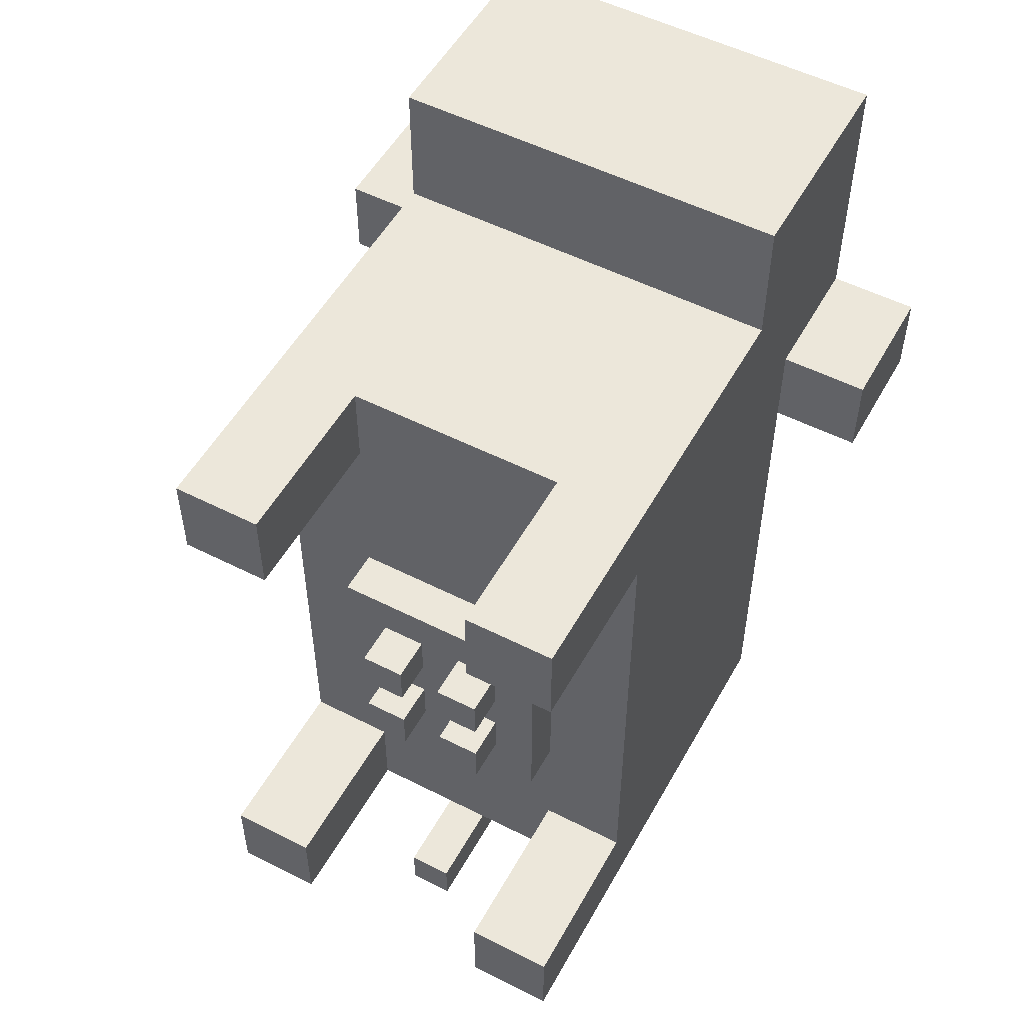
<metadata>
{"format":"obj","ext":"obj","renderer":"f3d","projection":"perspective","resolution":1024,"background":"white","views":[{"elev":52.9,"azim":28.6,"up":"+Z"}]}
</metadata>
<code>
o
v 0.2 3.2 -0.6
v 0.2 3.2 -0.8
v 0.2 3.5 -0.6
v 0.2 3.5 -0.8
v 0.5 2 -0.3
v 0.5 2 -0.5
v 0.5 2 -1.7
v 0.5 2 -1.9
v 0.5 2.1 -0.3
v 0.5 2.1 -0.5
v 0.5 2.1 -1.7
v 0.5 2.1 -1.9
v 0.5 2.2 -0.3
v 0.5 2.2 -0.4
v 0.5 2.3 -0.4
v 0.5 2.3 -0.5
v 0.5 2.4 -0.5
v 0.5 2.4 -0.7
v 0.5 2.4 -1.7
v 0.5 2.5 -0.5
v 0.5 2.5 -0.7
v 0.5 2.6 -0.4
v 0.5 2.6 -0.5
v 0.5 2.7 -1.4
v 0.5 2.7 -1.7
v 0.5 2.8 -0.3
v 0.5 2.8 -0.4
v 0.5 2.8 -1.3
v 0.5 2.8 -1.4
v 0.5 2.8 -1.7
v 0.5 2.8 -1.8
v 0.5 3 0
v 0.5 3 -0.1
v 0.5 3 -0.2
v 0.5 3 -0.3
v 0.5 3 -0.4
v 0.5 3.1 -0.1
v 0.5 3.1 -0.2
v 0.5 3.1 -0.4
v 0.5 3.1 -0.6
v 0.5 3.1 -1.3
v 0.5 3.1 -1.4
v 0.5 3.1 -1.6
v 0.5 3.1 -1.8
v 0.5 3.2 -0.3
v 0.5 3.2 -0.5
v 0.5 3.2 -0.6
v 0.5 3.2 -0.8
v 0.5 3.2 -1.4
v 0.5 3.2 -1.6
v 0.5 3.2 -1.9
v 0.5 3.3 -0.1
v 0.5 3.3 -0.2
v 0.5 3.3 -0.3
v 0.5 3.3 -0.4
v 0.5 3.4 -0.3
v 0.5 3.4 -0.4
v 0.5 3.4 -0.5
v 0.5 3.4 -0.6
v 0.5 3.5 0
v 0.5 3.5 -0.1
v 0.5 3.5 -0.2
v 0.5 3.5 -0.6
v 0.7 2.3 -0.9
v 0.7 2.3 -1.4
v 0.7 2.4 -0.9
v 0.7 2.4 -1.4
v 0.8 2.2 -1
v 0.8 2.2 -1.1
v 0.8 2.2 -1.2
v 0.8 2.2 -1.3
v 0.8 2.3 -1
v 0.8 2.3 -1.1
v 0.8 2.3 -1.2
v 0.8 2.3 -1.3
v 0.9 2.2 -1.9
v 0.9 2.2 -2
v 0.9 2.4 -1.9
v 0.9 2.7 -1.9
v 0.9 2.7 -2
v 0.9 2.9 -1.9
v 0.9 3.2 -1.9
v 0.9 3.2 -2
v 1 2.2 -1
v 1 2.2 -1.1
v 1 2.2 -1.2
v 1 2.2 -1.3
v 1 2.3 -1
v 1 2.3 -1.1
v 1 2.3 -1.2
v 1 2.3 -1.3
v 1.2 2 -0.3
v 1.2 2 -0.5
v 1.2 2 -1.7
v 1.2 2 -1.9
v 1.2 2.1 -0.3
v 1.2 2.1 -0.5
v 1.2 2.1 -1.7
v 1.2 2.1 -1.8
v 1.2 2.2 -1.7
v 1.2 2.2 -1.8
v 1.2 2.4 -0.3
v 1.2 2.4 -0.5
v 1.2 2.4 -1.7
v 1.2 2.4 -1.9
v 0.7 2 -0.3
v 0.7 2 -0.5
v 0.7 2 -1.7
v 0.7 2 -1.9
v 0.7 2.1 -0.3
v 0.7 2.1 -0.5
v 0.7 2.1 -1.7
v 0.7 2.1 -1.9
v 0.7 2.3 -0.3
v 0.7 2.3 -0.5
v 0.7 2.4 -0.3
v 0.7 2.4 -0.5
v 0.7 2.4 -1.7
v 0.7 2.4 -1.9
v 0.9 2.2 -1
v 0.9 2.2 -1.1
v 0.9 2.2 -1.2
v 0.9 2.2 -1.3
v 0.9 2.3 -1
v 0.9 2.3 -1.1
v 0.9 2.3 -1.2
v 0.9 2.3 -1.3
v 1 2.2 -1.9
v 1 2.2 -2
v 1 2.4 -1.9
v 1 2.7 -1.9
v 1 2.7 -2
v 1 2.9 -1.9
v 1 3.2 -1.9
v 1 3.2 -2
v 1.1 2.2 -1
v 1.1 2.2 -1.1
v 1.1 2.2 -1.2
v 1.1 2.2 -1.3
v 1.1 2.3 -1
v 1.1 2.3 -1.1
v 1.1 2.3 -1.2
v 1.1 2.3 -1.3
v 1.2 2.3 -0.9
v 1.2 2.3 -1.4
v 1.2 2.4 -0.9
v 1.2 2.4 -1.4
v 1.4 2 -0.3
v 1.4 2 -0.5
v 1.4 2 -1.7
v 1.4 2 -1.9
v 1.4 2.1 -0.3
v 1.4 2.1 -0.5
v 1.4 2.1 -1.7
v 1.4 2.1 -1.9
v 1.4 2.2 -1.8
v 1.4 2.2 -1.9
v 1.4 2.4 -0.5
v 1.4 2.4 -0.8
v 1.4 2.4 -1.1
v 1.4 2.4 -1.7
v 1.4 2.4 -1.8
v 1.4 2.4 -1.9
v 1.4 2.5 -0.7
v 1.4 2.5 -0.8
v 1.4 2.5 -1.1
v 1.4 2.5 -1.2
v 1.4 2.6 -0.6
v 1.4 2.6 -0.7
v 1.4 2.8 -0.6
v 1.4 2.8 -0.8
v 1.4 2.8 -1
v 1.4 2.8 -1.2
v 1.4 2.8 -1.4
v 1.4 2.8 -1.6
v 1.4 2.9 -0.8
v 1.4 2.9 -1
v 1.4 2.9 -1.3
v 1.4 2.9 -1.4
v 1.4 2.9 -1.6
v 1.4 2.9 -1.7
v 1.4 3 0
v 1.4 3 -0.1
v 1.4 3 -0.3
v 1.4 3 -0.4
v 1.4 3 -0.6
v 1.4 3 -1.2
v 1.4 3 -1.3
v 1.4 3.1 -0.2
v 1.4 3.1 -0.4
v 1.4 3.1 -0.6
v 1.4 3.1 -0.7
v 1.4 3.2 -0.3
v 1.4 3.2 -0.5
v 1.4 3.2 -0.6
v 1.4 3.2 -0.7
v 1.4 3.2 -0.8
v 1.4 3.2 -1.2
v 1.4 3.2 -1.7
v 1.4 3.2 -1.9
v 1.4 3.3 -0.3
v 1.4 3.3 -0.4
v 1.4 3.4 -0.3
v 1.4 3.4 -0.4
v 1.4 3.4 -0.5
v 1.4 3.5 0
v 1.4 3.5 -0.1
v 1.4 3.5 -0.2
v 1.4 3.5 -0.6
v 1.6 3.2 -0.6
v 1.6 3.2 -0.8
v 1.6 3.5 -0.6
v 1.6 3.5 -0.8
v 0.5 3 0
v 0.5 3.5 0
v 0.7 3.1 0
v 0.7 3.4 0
v 0.8 3.1 0
v 0.8 3.4 0
v 0.9 3.1 0
v 0.9 3.4 0
v 1 3.1 0
v 1 3.4 0
v 1.1 3.1 0
v 1.1 3.4 0
v 1.2 3.1 0
v 1.2 3.4 0
v 1.4 3 0
v 1.4 3.5 0
v 0.5 2 -0.3
v 0.5 2.1 -0.3
v 0.5 2.2 -0.3
v 0.5 2.8 -0.3
v 0.5 3 -0.3
v 0.6 2.2 -0.3
v 0.6 2.3 -0.3
v 0.6 3 -0.3
v 0.7 2 -0.3
v 0.7 2.1 -0.3
v 0.7 2.3 -0.3
v 0.7 2.4 -0.3
v 0.7 2.7 -0.3
v 0.7 2.8 -0.3
v 0.8 2.6 -0.3
v 0.8 2.7 -0.3
v 0.9 2.4 -0.3
v 0.9 2.6 -0.3
v 1.2 2 -0.3
v 1.2 2.1 -0.3
v 1.2 2.4 -0.3
v 1.4 2 -0.3
v 1.4 2.1 -0.3
v 1.4 3 -0.3
v 0.2 3.2 -0.6
v 0.2 3.5 -0.6
v 0.4 3.4 -0.6
v 0.4 3.5 -0.6
v 0.5 3.2 -0.6
v 0.5 3.4 -0.6
v 0.5 3.5 -0.6
v 1.4 3.2 -0.6
v 1.4 3.5 -0.6
v 1.6 3.2 -0.6
v 1.6 3.5 -0.6
v 0.7 2.3 -0.9
v 0.7 2.4 -0.9
v 1.2 2.3 -0.9
v 1.2 2.4 -0.9
v 0.8 2.2 -1
v 0.8 2.3 -1
v 0.9 2.2 -1
v 0.9 2.3 -1
v 1 2.2 -1
v 1 2.3 -1
v 1.1 2.2 -1
v 1.1 2.3 -1
v 0.8 2.2 -1.2
v 0.8 2.3 -1.2
v 0.9 2.2 -1.2
v 0.9 2.3 -1.2
v 1 2.2 -1.2
v 1 2.3 -1.2
v 1.1 2.2 -1.2
v 1.1 2.3 -1.2
v 0.5 2 -1.7
v 0.5 2.1 -1.7
v 0.5 2.4 -1.7
v 0.7 2 -1.7
v 0.7 2.1 -1.7
v 0.7 2.4 -1.7
v 1.2 2 -1.7
v 1.2 2.1 -1.7
v 1.2 2.2 -1.7
v 1.2 2.4 -1.7
v 1.3 2.2 -1.7
v 1.3 2.4 -1.7
v 1.4 2 -1.7
v 1.4 2.1 -1.7
v 1.4 2.4 -1.7
v 0.9 2.2 -1.9
v 0.9 2.4 -1.9
v 1 2.2 -1.9
v 1 2.4 -1.9
v 0.5 2 -0.5
v 0.5 2.1 -0.5
v 0.5 2.3 -0.5
v 0.5 2.4 -0.5
v 0.7 2 -0.5
v 0.7 2.1 -0.5
v 0.7 2.3 -0.5
v 0.7 2.4 -0.5
v 1.2 2 -0.5
v 1.2 2.1 -0.5
v 1.2 2.4 -0.5
v 1.4 2 -0.5
v 1.4 2.1 -0.5
v 1.4 2.4 -0.5
v 0.2 3.2 -0.8
v 0.2 3.5 -0.8
v 0.5 3.2 -0.8
v 1.1 3.4 -0.8
v 1.1 3.5 -0.8
v 1.2 3.2 -0.8
v 1.2 3.3 -0.8
v 1.3 3.2 -0.8
v 1.3 3.3 -0.8
v 1.3 3.4 -0.8
v 1.4 3.2 -0.8
v 1.6 3.2 -0.8
v 1.6 3.5 -0.8
v 0.8 2.2 -1.1
v 0.8 2.3 -1.1
v 0.9 2.2 -1.1
v 0.9 2.3 -1.1
v 1 2.2 -1.1
v 1 2.3 -1.1
v 1.1 2.2 -1.1
v 1.1 2.3 -1.1
v 0.8 2.2 -1.3
v 0.8 2.3 -1.3
v 0.9 2.2 -1.3
v 0.9 2.3 -1.3
v 1 2.2 -1.3
v 1 2.3 -1.3
v 1.1 2.2 -1.3
v 1.1 2.3 -1.3
v 0.7 2.3 -1.4
v 0.7 2.4 -1.4
v 1.2 2.3 -1.4
v 1.2 2.4 -1.4
v 0.5 2 -1.9
v 0.5 2.1 -1.9
v 0.5 3.2 -1.9
v 0.7 2 -1.9
v 0.7 2.1 -1.9
v 0.7 2.4 -1.9
v 0.7 2.9 -1.9
v 0.7 3.2 -1.9
v 0.9 2.4 -1.9
v 0.9 2.7 -1.9
v 0.9 2.9 -1.9
v 0.9 3.2 -1.9
v 1 2.4 -1.9
v 1 2.7 -1.9
v 1 2.9 -1.9
v 1 3.2 -1.9
v 1.1 2.4 -1.9
v 1.1 2.5 -1.9
v 1.2 2 -1.9
v 1.2 2.4 -1.9
v 1.2 2.9 -1.9
v 1.2 3.2 -1.9
v 1.3 2.1 -1.9
v 1.3 2.2 -1.9
v 1.3 2.4 -1.9
v 1.3 2.5 -1.9
v 1.4 2 -1.9
v 1.4 2.1 -1.9
v 1.4 2.2 -1.9
v 1.4 2.4 -1.9
v 1.4 3.2 -1.9
v 0.9 2.2 -2
v 0.9 2.7 -2
v 0.9 3.2 -2
v 1 2.2 -2
v 1 2.7 -2
v 1 3.2 -2
v 0.5 2 -0.3
v 0.7 2 -0.3
v 1.2 2 -0.3
v 1.4 2 -0.3
v 0.5 2 -0.5
v 0.7 2 -0.5
v 1.2 2 -0.5
v 1.4 2 -0.5
v 0.5 2 -1.7
v 0.7 2 -1.7
v 1.2 2 -1.7
v 1.4 2 -1.7
v 0.5 2 -1.9
v 0.7 2 -1.9
v 1.2 2 -1.9
v 1.4 2 -1.9
v 0.8 2.2 -1
v 0.9 2.2 -1
v 1 2.2 -1
v 1.1 2.2 -1
v 0.8 2.2 -1.1
v 0.9 2.2 -1.1
v 1 2.2 -1.1
v 1.1 2.2 -1.1
v 0.8 2.2 -1.2
v 0.9 2.2 -1.2
v 1 2.2 -1.2
v 1.1 2.2 -1.2
v 0.8 2.2 -1.3
v 0.9 2.2 -1.3
v 1 2.2 -1.3
v 1.1 2.2 -1.3
v 0.9 2.2 -1.9
v 1 2.2 -1.9
v 0.9 2.2 -2
v 1 2.2 -2
v 0.7 2.3 -0.9
v 1.2 2.3 -0.9
v 0.8 2.3 -1
v 0.9 2.3 -1
v 1 2.3 -1
v 1.1 2.3 -1
v 0.8 2.3 -1.1
v 0.9 2.3 -1.1
v 1 2.3 -1.1
v 1.1 2.3 -1.1
v 0.8 2.3 -1.2
v 0.9 2.3 -1.2
v 1 2.3 -1.2
v 1.1 2.3 -1.2
v 0.8 2.3 -1.3
v 0.9 2.3 -1.3
v 1 2.3 -1.3
v 1.1 2.3 -1.3
v 0.7 2.3 -1.4
v 1.2 2.3 -1.4
v 0.7 2.4 -0.3
v 0.9 2.4 -0.3
v 1.2 2.4 -0.3
v 0.8 2.4 -0.4
v 0.9 2.4 -0.4
v 0.5 2.4 -0.5
v 0.7 2.4 -0.5
v 0.8 2.4 -0.5
v 1.2 2.4 -0.5
v 1.4 2.4 -0.5
v 0.6 2.4 -0.6
v 0.7 2.4 -0.6
v 0.5 2.4 -0.7
v 0.6 2.4 -0.7
v 1.3 2.4 -0.8
v 1.4 2.4 -0.8
v 0.7 2.4 -0.9
v 1.2 2.4 -0.9
v 1.3 2.4 -1.1
v 1.4 2.4 -1.1
v 0.7 2.4 -1.4
v 1.2 2.4 -1.4
v 0.5 2.4 -1.7
v 0.7 2.4 -1.7
v 1.1 2.4 -1.7
v 1.2 2.4 -1.7
v 1.3 2.4 -1.7
v 1.4 2.4 -1.7
v 0.7 2.4 -1.9
v 0.9 2.4 -1.9
v 1 2.4 -1.9
v 1.1 2.4 -1.9
v 1.2 2.4 -1.9
v 0.5 3 0
v 1.4 3 0
v 0.5 3 -0.1
v 1.4 3 -0.1
v 0.5 3 -0.2
v 0.6 3 -0.2
v 0.5 3 -0.3
v 0.6 3 -0.3
v 1.4 3 -0.3
v 0.2 3.2 -0.6
v 0.5 3.2 -0.6
v 1.4 3.2 -0.6
v 1.6 3.2 -0.6
v 1.4 3.2 -0.7
v 0.2 3.2 -0.8
v 0.5 3.2 -0.8
v 1.4 3.2 -0.8
v 1.6 3.2 -0.8
v 0.5 3.2 -0.8
v 1.2 3.2 -0.8
v 1.3 3.2 -0.8
v 1.4 3.2 -0.8
v 1.2 3.2 -0.9
v 1.3 3.2 -0.9
v 1.2 3.2 -1.2
v 1.4 3.2 -1.2
v 1.1 3.2 -1.3
v 1.2 3.2 -1.3
v 0.5 3.2 -1.4
v 0.6 3.2 -1.4
v 1.1 3.2 -1.5
v 1.2 3.2 -1.5
v 0.5 3.2 -1.6
v 0.6 3.2 -1.6
v 1.2 3.2 -1.6
v 1.3 3.2 -1.6
v 0.8 3.2 -1.7
v 1 3.2 -1.7
v 1.3 3.2 -1.7
v 1.4 3.2 -1.7
v 0.7 3.2 -1.8
v 0.8 3.2 -1.8
v 1 3.2 -1.8
v 1.2 3.2 -1.8
v 0.5 3.2 -1.9
v 0.7 3.2 -1.9
v 0.9 3.2 -1.9
v 1 3.2 -1.9
v 1.2 3.2 -1.9
v 1.4 3.2 -1.9
v 0.9 3.2 -2
v 1 3.2 -2
v 0.5 3.5 0
v 1.4 3.5 0
v 0.5 3.5 -0.1
v 1.4 3.5 -0.1
v 0.5 3.5 -0.2
v 0.6 3.5 -0.2
v 1.3 3.5 -0.2
v 1.4 3.5 -0.2
v 0.6 3.5 -0.3
v 0.8 3.5 -0.3
v 1.1 3.5 -0.4
v 1.3 3.5 -0.4
v 0.2 3.5 -0.6
v 0.4 3.5 -0.6
v 0.5 3.5 -0.6
v 0.7 3.5 -0.6
v 0.8 3.5 -0.6
v 1.4 3.5 -0.6
v 1.6 3.5 -0.6
v 0.4 3.5 -0.7
v 0.7 3.5 -0.7
v 0.2 3.5 -0.8
v 1.1 3.5 -0.8
v 1.6 3.5 -0.8
f 3 2 1
f 4 2 3
f 9 6 5
f 10 6 9
f 11 8 7
f 12 8 11
f 13 10 9
f 14 10 13
f 15 14 13
f 15 10 14
f 16 10 15
f 17 16 15
f 19 12 11
f 20 18 17
f 20 17 15
f 21 19 18
f 21 18 20
f 22 20 15
f 22 15 13
f 23 21 20
f 23 20 22
f 24 19 21
f 24 21 23
f 24 23 22
f 25 12 19
f 25 19 24
f 26 22 13
f 27 24 22
f 27 22 26
f 28 24 27
f 29 25 24
f 29 24 28
f 30 12 25
f 30 25 29
f 31 12 30
f 35 28 27
f 35 27 26
f 36 28 35
f 37 34 33
f 37 33 32
f 38 36 35
f 38 34 37
f 38 35 34
f 39 28 36
f 39 36 38
f 40 28 39
f 41 29 28
f 41 28 40
f 41 30 29
f 41 31 30
f 42 31 41
f 43 31 42
f 44 12 31
f 44 31 43
f 45 40 39
f 45 38 37
f 45 39 38
f 46 40 45
f 47 42 41
f 47 40 46
f 47 41 40
f 48 42 47
f 49 43 42
f 49 42 48
f 50 44 43
f 50 43 49
f 51 12 44
f 51 44 50
f 52 37 32
f 52 45 37
f 53 45 52
f 54 46 45
f 54 45 53
f 55 46 54
f 56 54 53
f 56 55 54
f 57 46 55
f 57 55 56
f 58 47 46
f 58 46 57
f 59 47 58
f 60 52 32
f 61 53 52
f 61 52 60
f 62 57 56
f 62 53 61
f 62 56 53
f 62 59 58
f 62 58 57
f 63 59 62
f 66 65 64
f 67 65 66
f 72 69 68
f 73 69 72
f 74 71 70
f 75 71 74
f 78 77 76
f 79 77 78
f 80 77 79
f 81 80 79
f 82 80 81
f 83 80 82
f 88 85 84
f 89 85 88
f 90 87 86
f 91 87 90
f 96 93 92
f 97 93 96
f 98 95 94
f 99 95 98
f 100 99 98
f 101 95 99
f 101 99 100
f 102 97 96
f 103 97 102
f 104 101 100
f 105 95 101
f 105 101 104
f 106 107 110
f 110 107 111
f 108 109 112
f 112 109 113
f 110 111 114
f 114 111 115
f 114 115 116
f 116 115 117
f 112 113 118
f 118 113 119
f 120 121 124
f 124 121 125
f 122 123 126
f 126 123 127
f 128 129 130
f 130 129 131
f 131 129 132
f 131 132 133
f 133 132 134
f 134 132 135
f 136 137 140
f 140 137 141
f 138 139 142
f 142 139 143
f 144 145 146
f 146 145 147
f 148 149 152
f 152 149 153
f 150 151 154
f 154 151 155
f 154 155 156
f 156 155 157
f 152 153 158
f 154 156 161
f 156 157 162
f 161 156 162
f 162 157 163
f 158 159 164
f 159 160 165
f 164 159 165
f 160 161 166
f 165 160 166
f 161 162 166
f 162 163 166
f 166 163 167
f 158 164 168
f 164 165 169
f 168 164 169
f 165 166 169
f 166 167 169
f 158 168 170
f 168 169 170
f 169 167 171
f 170 169 171
f 171 167 172
f 167 163 173
f 172 167 173
f 173 163 174
f 174 163 175
f 171 172 176
f 170 171 176
f 172 173 177
f 176 172 177
f 173 174 177
f 177 174 178
f 174 175 179
f 178 174 179
f 175 163 180
f 179 175 180
f 180 163 181
f 158 170 184
f 152 158 184
f 177 178 184
f 170 176 184
f 176 177 184
f 184 178 185
f 185 178 186
f 186 178 187
f 178 179 188
f 187 178 188
f 180 181 188
f 179 180 188
f 184 185 189
f 183 184 189
f 185 186 190
f 189 185 190
f 186 187 191
f 190 186 191
f 191 187 192
f 189 190 193
f 190 191 193
f 191 192 193
f 193 192 194
f 194 192 195
f 192 187 196
f 195 192 196
f 196 187 197
f 187 188 198
f 197 187 198
f 181 163 199
f 198 188 199
f 188 181 199
f 199 163 200
f 193 194 201
f 189 193 201
f 201 194 202
f 189 201 203
f 201 202 203
f 202 194 204
f 203 202 204
f 194 195 205
f 204 194 205
f 182 183 206
f 183 189 207
f 206 183 207
f 203 204 208
f 207 189 208
f 189 203 208
f 204 205 208
f 205 195 209
f 208 205 209
f 210 211 212
f 212 211 213
f 216 215 214
f 217 215 216
f 218 216 214
f 218 217 216
f 219 215 217
f 219 217 218
f 220 218 214
f 220 219 218
f 221 215 219
f 221 219 220
f 222 220 214
f 222 221 220
f 223 215 221
f 223 221 222
f 224 222 214
f 224 223 222
f 225 215 223
f 225 223 224
f 226 224 214
f 226 225 224
f 227 215 225
f 227 225 226
f 228 226 214
f 228 227 226
f 229 215 227
f 229 227 228
f 235 232 231
f 235 233 232
f 236 233 235
f 237 234 233
f 238 231 230
f 239 235 231
f 239 231 238
f 239 236 235
f 240 233 236
f 240 236 239
f 241 233 240
f 242 233 241
f 243 237 233
f 243 233 242
f 244 242 241
f 245 243 242
f 245 242 244
f 246 244 241
f 247 245 244
f 247 244 246
f 250 247 246
f 251 249 248
f 252 250 249
f 252 249 251
f 253 237 243
f 253 250 252
f 253 243 245
f 253 247 250
f 253 245 247
f 256 255 254
f 257 255 256
f 258 256 254
f 259 257 256
f 259 256 258
f 260 257 259
f 263 262 261
f 264 262 263
f 267 266 265
f 268 266 267
f 271 270 269
f 272 270 271
f 275 274 273
f 276 274 275
f 279 278 277
f 280 278 279
f 283 282 281
f 284 282 283
f 288 286 285
f 289 287 286
f 289 286 288
f 290 287 289
f 295 293 292
f 295 294 293
f 296 294 295
f 297 292 291
f 298 295 292
f 298 292 297
f 298 296 295
f 299 296 298
f 302 301 300
f 303 301 302
f 304 305 308
f 305 306 309
f 308 305 309
f 306 307 310
f 309 306 310
f 310 307 311
f 312 313 315
f 313 314 316
f 315 313 316
f 316 314 317
f 318 319 320
f 320 319 321
f 321 319 322
f 320 321 323
f 323 321 324
f 323 324 325
f 324 321 326
f 325 324 326
f 321 322 327
f 326 321 327
f 325 326 328
f 326 327 328
f 328 327 329
f 327 322 330
f 329 327 330
f 331 332 333
f 333 332 334
f 335 336 337
f 337 336 338
f 339 340 341
f 341 340 342
f 343 344 345
f 345 344 346
f 347 348 349
f 349 348 350
f 351 352 354
f 352 353 355
f 354 352 355
f 355 353 356
f 356 353 357
f 357 353 358
f 356 357 359
f 359 357 360
f 357 358 361
f 360 357 361
f 361 358 362
f 363 364 367
f 364 365 367
f 367 365 368
f 367 368 370
f 365 366 371
f 368 365 371
f 371 366 372
f 369 370 373
f 373 370 374
f 370 368 375
f 374 370 375
f 368 371 376
f 375 368 376
f 371 372 376
f 369 373 377
f 373 374 378
f 377 373 378
f 374 375 379
f 378 374 379
f 375 376 380
f 379 375 380
f 376 372 381
f 380 376 381
f 382 383 385
f 383 384 386
f 385 383 386
f 386 384 387
f 392 389 388
f 393 389 392
f 394 391 390
f 395 391 394
f 400 397 396
f 401 397 400
f 402 399 398
f 403 399 402
f 408 405 404
f 409 405 408
f 410 407 406
f 411 407 410
f 416 413 412
f 417 413 416
f 418 415 414
f 419 415 418
f 422 421 420
f 423 421 422
f 426 425 424
f 427 425 426
f 428 425 427
f 429 425 428
f 430 426 424
f 431 428 427
f 432 428 431
f 433 425 429
f 434 432 431
f 434 433 432
f 434 430 424
f 434 431 430
f 435 433 434
f 436 433 435
f 437 425 433
f 437 433 436
f 438 434 424
f 439 436 435
f 440 436 439
f 441 425 437
f 442 438 424
f 442 441 440
f 442 440 439
f 442 439 438
f 443 425 441
f 443 441 442
f 447 445 444
f 448 446 445
f 448 445 447
f 450 447 444
f 451 448 447
f 451 447 450
f 452 446 448
f 452 448 451
f 454 450 449
f 455 451 450
f 455 450 454
f 455 453 452
f 455 452 451
f 456 454 449
f 457 455 454
f 457 454 456
f 458 453 455
f 458 455 457
f 458 457 456
f 459 453 458
f 460 458 456
f 461 458 460
f 462 459 458
f 462 458 461
f 463 459 462
f 464 460 456
f 465 462 461
f 465 463 462
f 466 464 456
f 466 465 464
f 467 465 466
f 468 465 467
f 469 463 465
f 469 465 468
f 470 463 469
f 471 463 470
f 472 468 467
f 473 468 472
f 474 468 473
f 475 469 468
f 475 468 474
f 476 469 475
f 479 478 477
f 480 478 479
f 481 480 479
f 482 480 481
f 483 482 481
f 484 480 482
f 484 482 483
f 485 480 484
f 490 489 488
f 491 487 486
f 492 487 491
f 493 489 490
f 494 489 493
f 495 496 499
f 496 497 499
f 497 498 500
f 499 497 500
f 495 499 501
f 499 500 501
f 500 498 502
f 501 500 502
f 495 501 503
f 501 502 504
f 503 501 504
f 495 503 505
f 505 503 506
f 503 504 507
f 506 503 507
f 504 502 508
f 507 504 508
f 505 506 509
f 506 507 510
f 509 506 510
f 507 508 510
f 508 502 511
f 510 508 511
f 511 502 512
f 509 510 513
f 510 511 513
f 511 512 513
f 513 512 514
f 512 502 515
f 514 512 515
f 515 502 516
f 509 513 517
f 513 514 518
f 517 513 518
f 514 515 519
f 518 514 519
f 515 516 519
f 519 516 520
f 509 517 521
f 517 518 522
f 521 517 522
f 518 519 522
f 519 520 522
f 522 520 523
f 523 520 524
f 520 516 525
f 524 520 525
f 525 516 526
f 523 524 527
f 527 524 528
f 529 530 531
f 531 530 532
f 531 532 533
f 533 532 534
f 534 532 535
f 535 532 536
f 533 534 537
f 534 535 537
f 537 535 538
f 538 535 539
f 535 536 540
f 539 535 540
f 533 537 543
f 537 538 543
f 543 538 544
f 538 539 545
f 544 538 545
f 540 536 546
f 539 540 546
f 542 543 548
f 543 544 548
f 541 542 548
f 544 545 549
f 548 544 549
f 541 548 550
f 548 549 550
f 539 546 551
f 550 549 551
f 546 547 551
f 545 539 551
f 549 545 551
f 551 547 552

</code>
